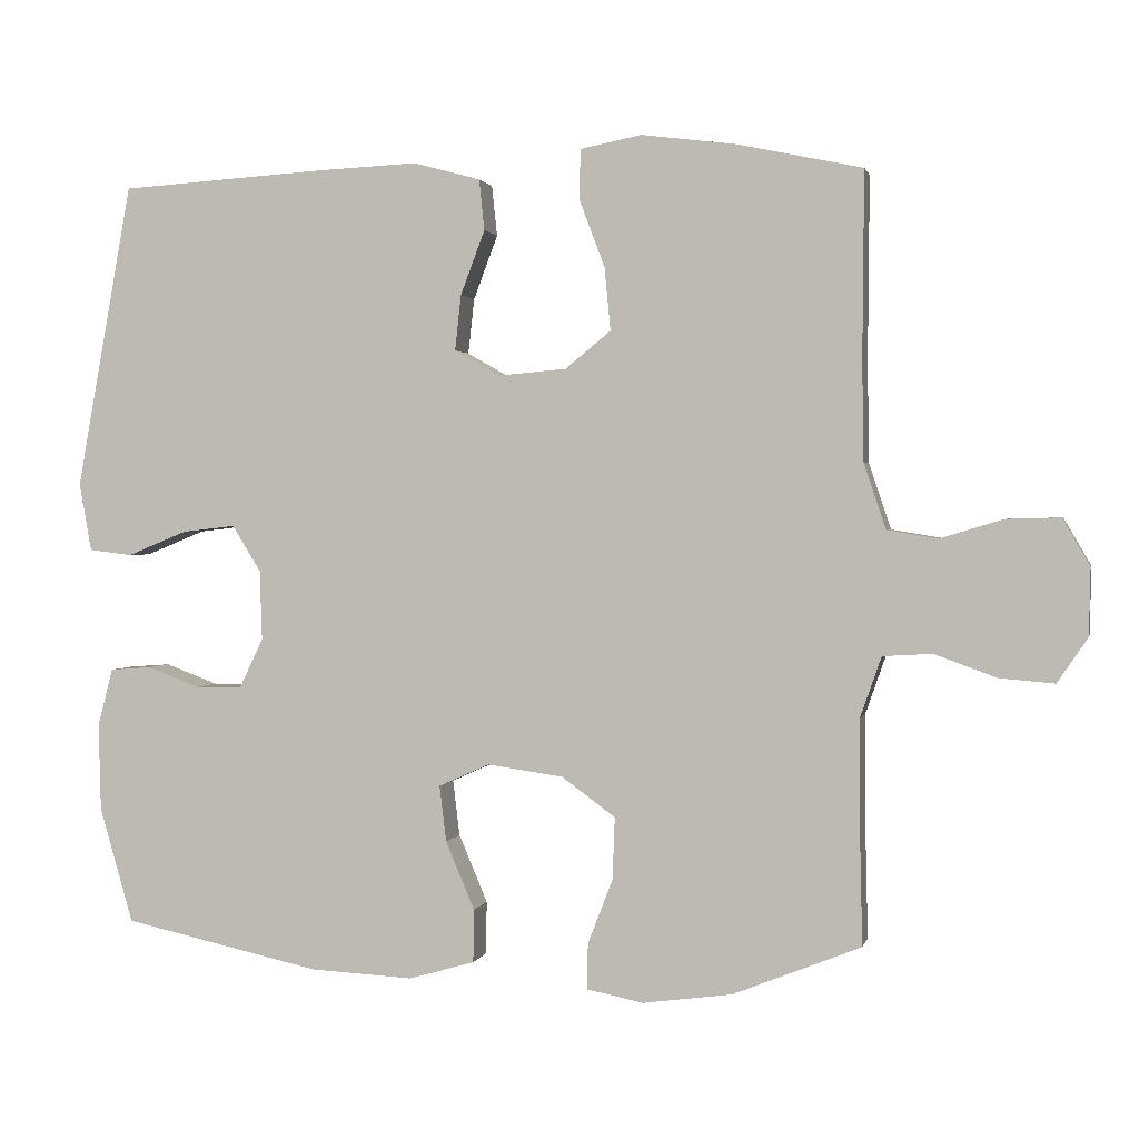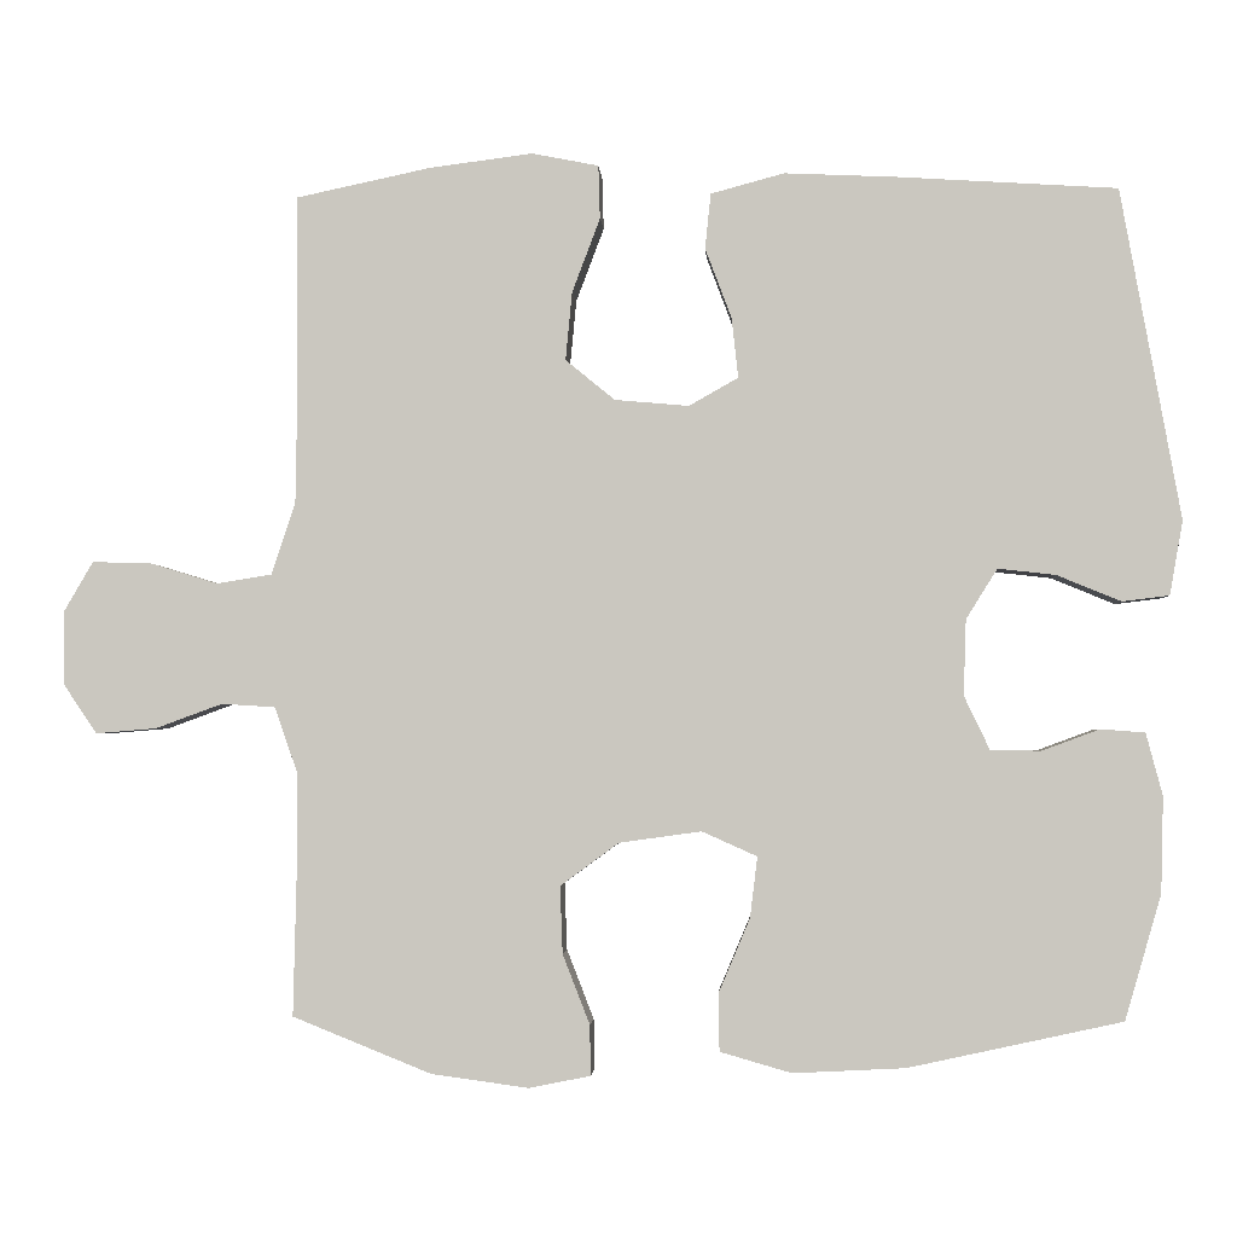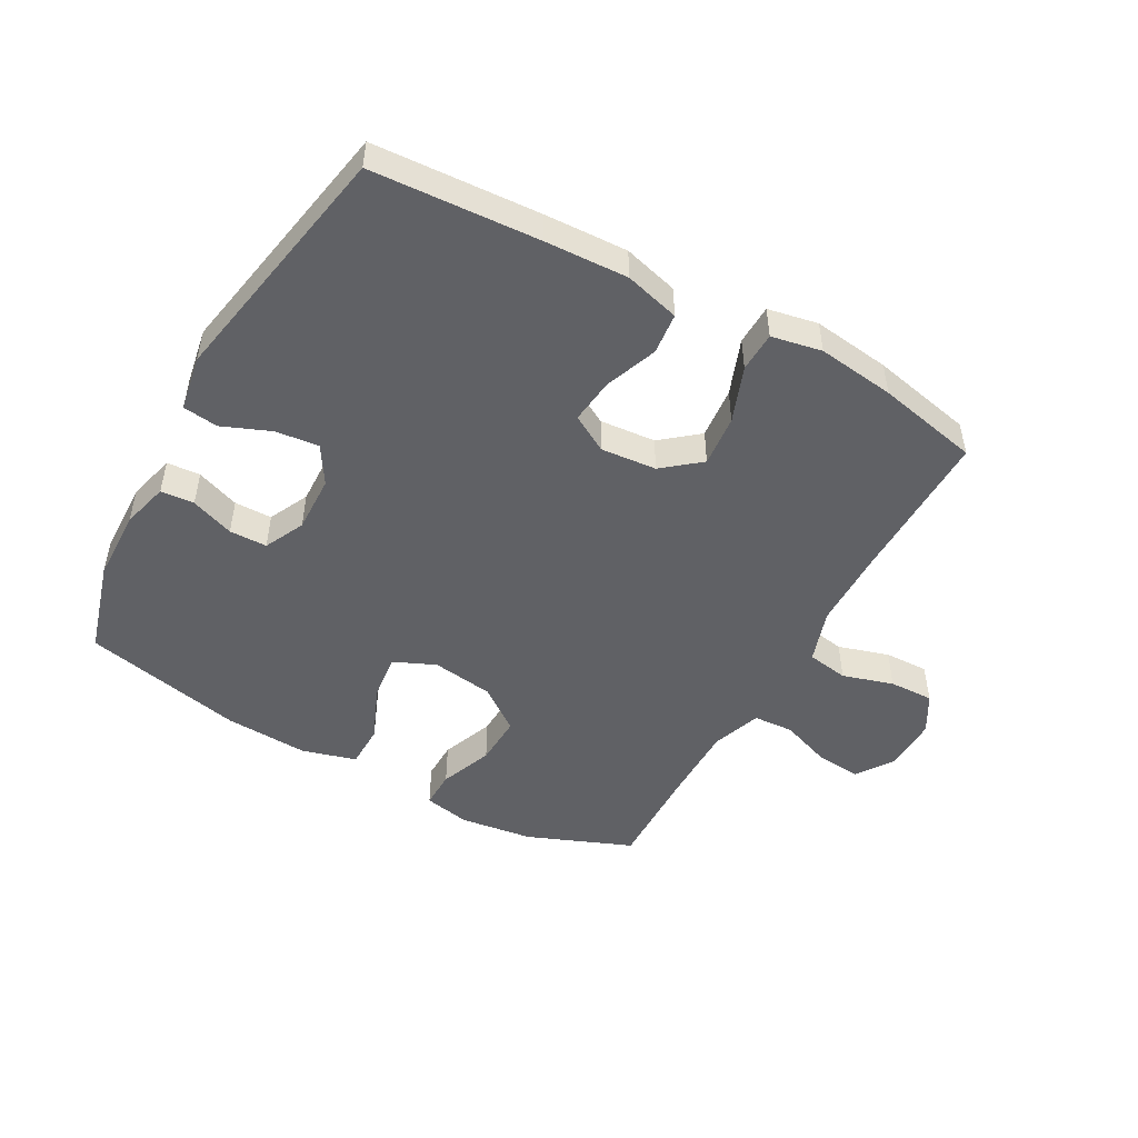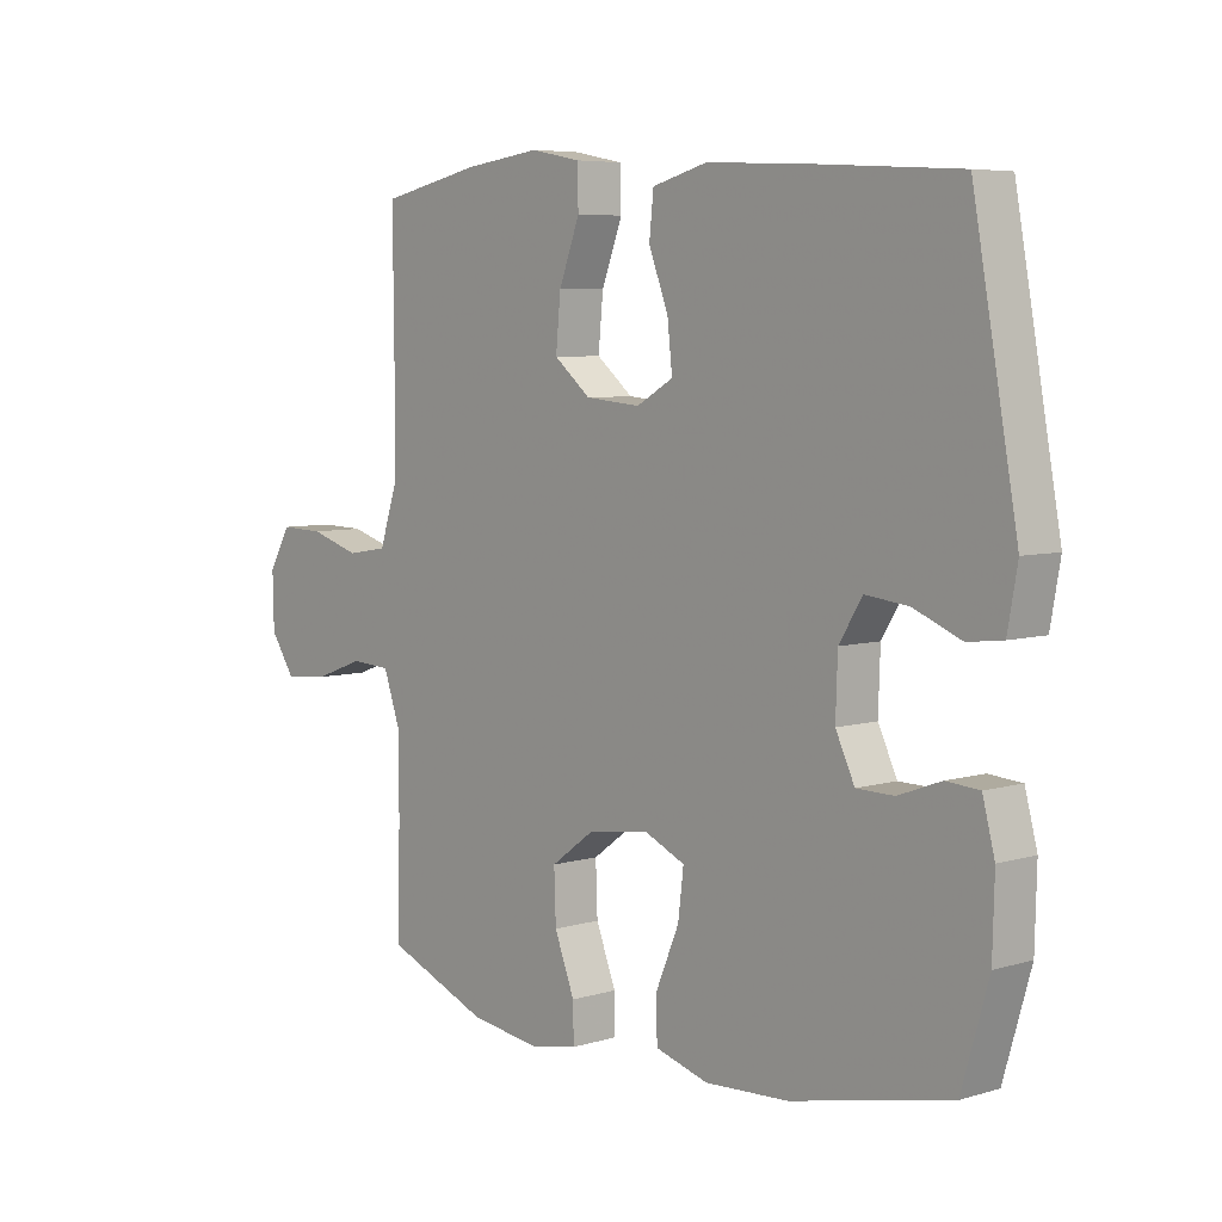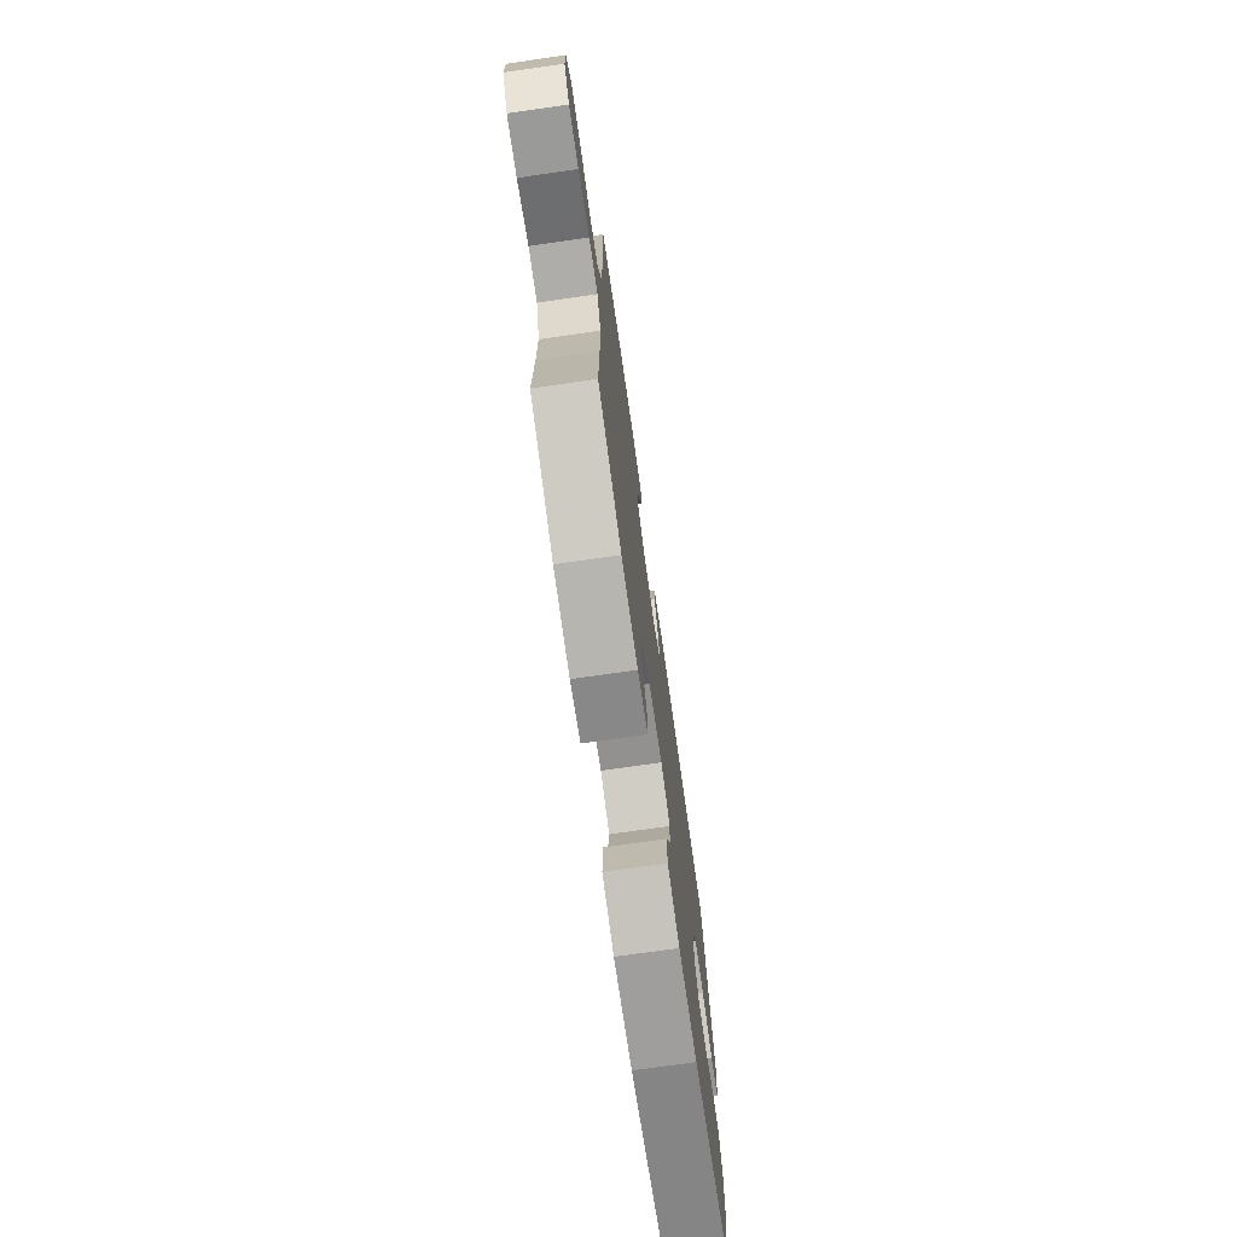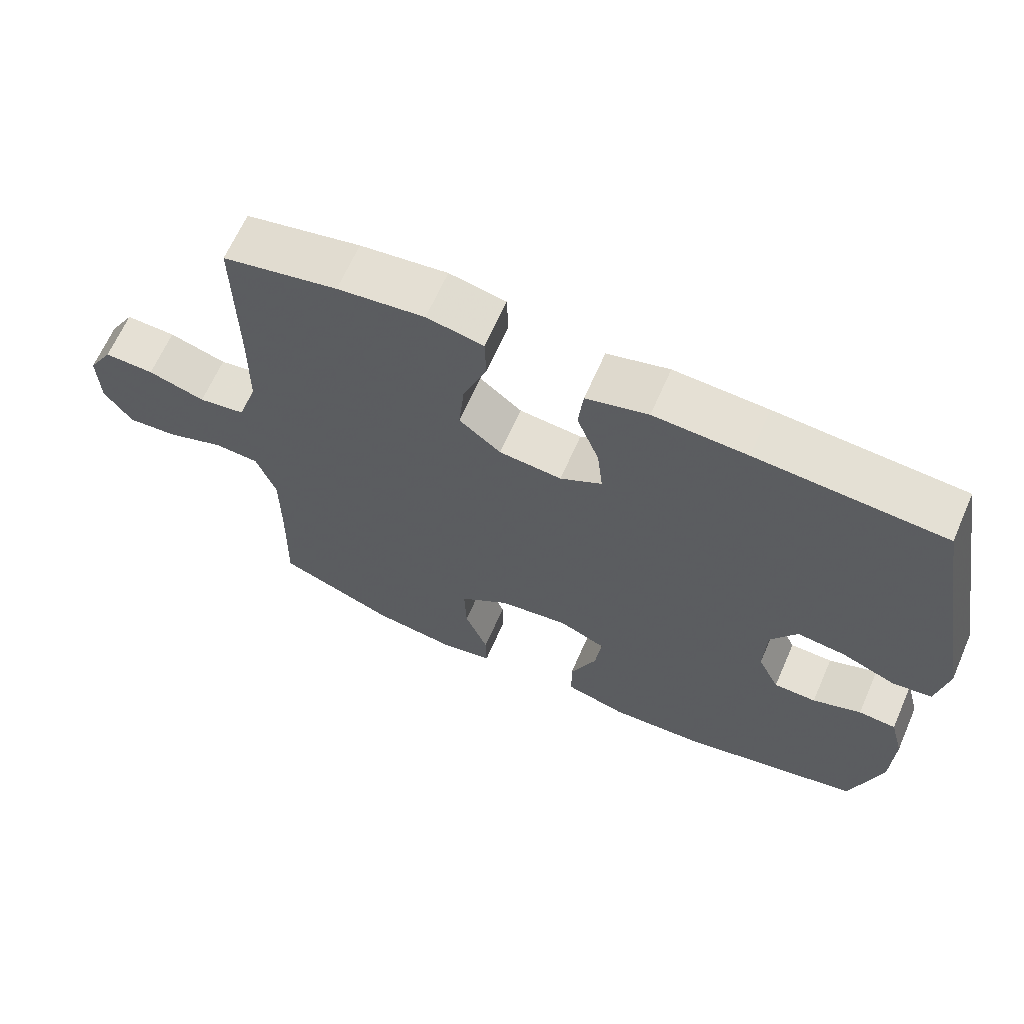
<metadata>
{"format":"obj","ext":"obj","renderer":"f3d","projection":"perspective","resolution":1024,"background":"white","views":[{"elev":1.3,"azim":12.3,"up":"+Z"},{"elev":-2.4,"azim":-176.6,"up":"+Z"},{"elev":-49.2,"azim":-29.1,"up":"+Y"},{"elev":6.1,"azim":-131.7,"up":"+Z"},{"elev":-73.8,"azim":98.1,"up":"+Z"},{"elev":65.4,"azim":-156.3,"up":"+Z"}]}
</metadata>
<code>
v -0.5 0.07 0.5
v -0.231 0.07 0.517
v -0.097 0.07 0.523
v -0.008 0.07 0.499
v -0.001 0.07 0.432
v -0.033 0.07 0.347
v -0.041 0.07 0.274
v 0.019 0.07 0.24
v 0.109 0.07 0.248
v 0.169 0.07 0.297
v 0.161 0.07 0.38
v 0.127 0.07 0.47
v 0.129 0.07 0.535
v 0.21 0.07 0.551
v 0.335 0.07 0.535
v 0.5 0.07 0.5
v 0.498 0.07 0.253
v 0.5 0.07 0.124
v 0.529 0.07 0.037
v 0.596 0.07 0.026
v 0.678 0.07 0.051
v 0.75 0.07 0.053
v 0.786 0.07 -0.009
v 0.784 0.07 -0.098
v 0.744 0.07 -0.157
v 0.671 0.07 -0.151
v 0.589 0.07 -0.121
v 0.524 0.07 -0.125
v 0.496 0.07 -0.205
v 0.496 0.07 -0.328
v 0.5 0.07 -0.5
v 0.331 0.07 -0.568
v 0.213 0.07 -0.584
v 0.138 0.07 -0.569
v 0.139 0.07 -0.508
v 0.172 0.07 -0.423
v 0.175 0.07 -0.341
v 0.104 0.07 -0.289
v 0.004 0.07 -0.275
v -0.063 0.07 -0.305
v -0.054 0.07 -0.379
v -0.016 0.07 -0.469
v -0.017 0.07 -0.539
v -0.104 0.07 -0.564
v -0.24 0.07 -0.557
v -0.5 0.07 -0.5
v -0.544 0.07 -0.348
v -0.547 0.07 -0.232
v -0.527 0.07 -0.156
v -0.473 0.07 -0.152
v -0.403 0.07 -0.178
v -0.342 0.07 -0.177
v -0.311 0.07 -0.112
v -0.314 0.07 -0.02
v -0.352 0.07 0.041
v -0.422 0.07 0.033
v -0.5 0.07 0.001
v -0.557 0.07 0.008
v -0.573 0.07 0.098
v -0.5 0 0.5
v -0.231 0 0.517
v -0.097 0 0.523
v -0.008 0 0.499
v -0.001 0 0.432
v -0.033 0 0.347
v -0.041 0 0.274
v 0.019 0 0.24
v 0.109 0 0.248
v 0.169 0 0.297
v 0.161 0 0.38
v 0.127 0 0.47
v 0.129 0 0.535
v 0.21 0 0.551
v 0.335 0 0.535
v 0.5 0 0.5
v 0.498 0 0.253
v 0.5 0 0.124
v 0.529 0 0.037
v 0.596 0 0.026
v 0.678 0 0.051
v 0.75 0 0.053
v 0.786 0 -0.009
v 0.784 0 -0.098
v 0.744 0 -0.157
v 0.671 0 -0.151
v 0.589 0 -0.121
v 0.524 0 -0.125
v 0.496 0 -0.205
v 0.496 0 -0.328
v 0.5 0 -0.5
v 0.331 0 -0.568
v 0.213 0 -0.584
v 0.138 0 -0.569
v 0.139 0 -0.508
v 0.172 0 -0.423
v 0.175 0 -0.341
v 0.104 0 -0.289
v 0.004 0 -0.275
v -0.063 0 -0.305
v -0.054 0 -0.379
v -0.016 0 -0.469
v -0.017 0 -0.539
v -0.104 0 -0.564
v -0.24 0 -0.557
v -0.5 0 -0.5
v -0.544 0 -0.348
v -0.547 0 -0.232
v -0.527 0 -0.156
v -0.473 0 -0.152
v -0.403 0 -0.178
v -0.342 0 -0.177
v -0.311 0 -0.112
v -0.314 0 -0.02
v -0.352 0 0.041
v -0.422 0 0.033
v -0.5 0 0.001
v -0.557 0 0.008
v -0.573 0 0.098
f 4 5 6
f 3 4 6
f 2 3 6
f 1 2 6
f 59 1 6
f 58 59 6
f 57 58 6
f 56 57 6
f 55 56 6 7
f 54 55 7 8
f 53 54 8 9
f 52 53 9 10
f 49 50 51
f 48 49 51
f 47 48 51
f 46 47 51
f 45 46 51
f 44 45 51
f 43 44 51
f 42 43 51
f 41 42 51
f 40 41 51 52
f 39 40 52 10
f 34 35 36
f 33 34 36
f 32 33 36
f 31 32 36
f 30 31 36
f 29 30 36 37
f 28 29 37 38
f 25 26 27
f 24 25 27
f 23 24 27
f 22 23 27
f 21 22 27
f 20 21 27
f 19 20 27 28
f 38 39 10
f 28 38 10
f 19 28 10
f 18 19 10
f 15 16 17
f 14 15 17
f 13 14 17
f 12 13 17
f 11 12 17
f 10 11 17 18
f 65 64 63
f 65 63 62
f 65 62 61
f 65 61 60
f 65 60 118
f 65 118 117
f 65 117 116
f 65 116 115
f 66 65 115 114
f 67 66 114 113
f 68 67 113 112
f 69 68 112 111
f 110 109 108
f 110 108 107
f 110 107 106
f 110 106 105
f 110 105 104
f 110 104 103
f 110 103 102
f 110 102 101
f 110 101 100
f 111 110 100 99
f 69 111 99 98
f 95 94 93
f 95 93 92
f 95 92 91
f 95 91 90
f 95 90 89
f 96 95 89 88
f 97 96 88 87
f 86 85 84
f 86 84 83
f 86 83 82
f 86 82 81
f 86 81 80
f 86 80 79
f 87 86 79 78
f 69 98 97
f 69 97 87
f 69 87 78
f 69 78 77
f 76 75 74
f 76 74 73
f 76 73 72
f 76 72 71
f 76 71 70
f 77 76 70 69
f 1 60 61 2
f 2 61 62 3
f 3 62 63 4
f 4 63 64 5
f 5 64 65 6
f 6 65 66 7
f 7 66 67 8
f 8 67 68 9
f 9 68 69 10
f 10 69 70 11
f 11 70 71 12
f 12 71 72 13
f 13 72 73 14
f 14 73 74 15
f 15 74 75 16
f 16 75 76 17
f 17 76 77 18
f 18 77 78 19
f 19 78 79 20
f 20 79 80 21
f 21 80 81 22
f 22 81 82 23
f 23 82 83 24
f 24 83 84 25
f 25 84 85 26
f 26 85 86 27
f 27 86 87 28
f 28 87 88 29
f 29 88 89 30
f 30 89 90 31
f 31 90 91 32
f 32 91 92 33
f 33 92 93 34
f 34 93 94 35
f 35 94 95 36
f 36 95 96 37
f 37 96 97 38
f 38 97 98 39
f 39 98 99 40
f 40 99 100 41
f 41 100 101 42
f 42 101 102 43
f 43 102 103 44
f 44 103 104 45
f 45 104 105 46
f 46 105 106 47
f 47 106 107 48
f 48 107 108 49
f 49 108 109 50
f 50 109 110 51
f 51 110 111 52
f 52 111 112 53
f 53 112 113 54
f 54 113 114 55
f 55 114 115 56
f 56 115 116 57
f 57 116 117 58
f 58 117 118 59
f 59 118 60 1

</code>
